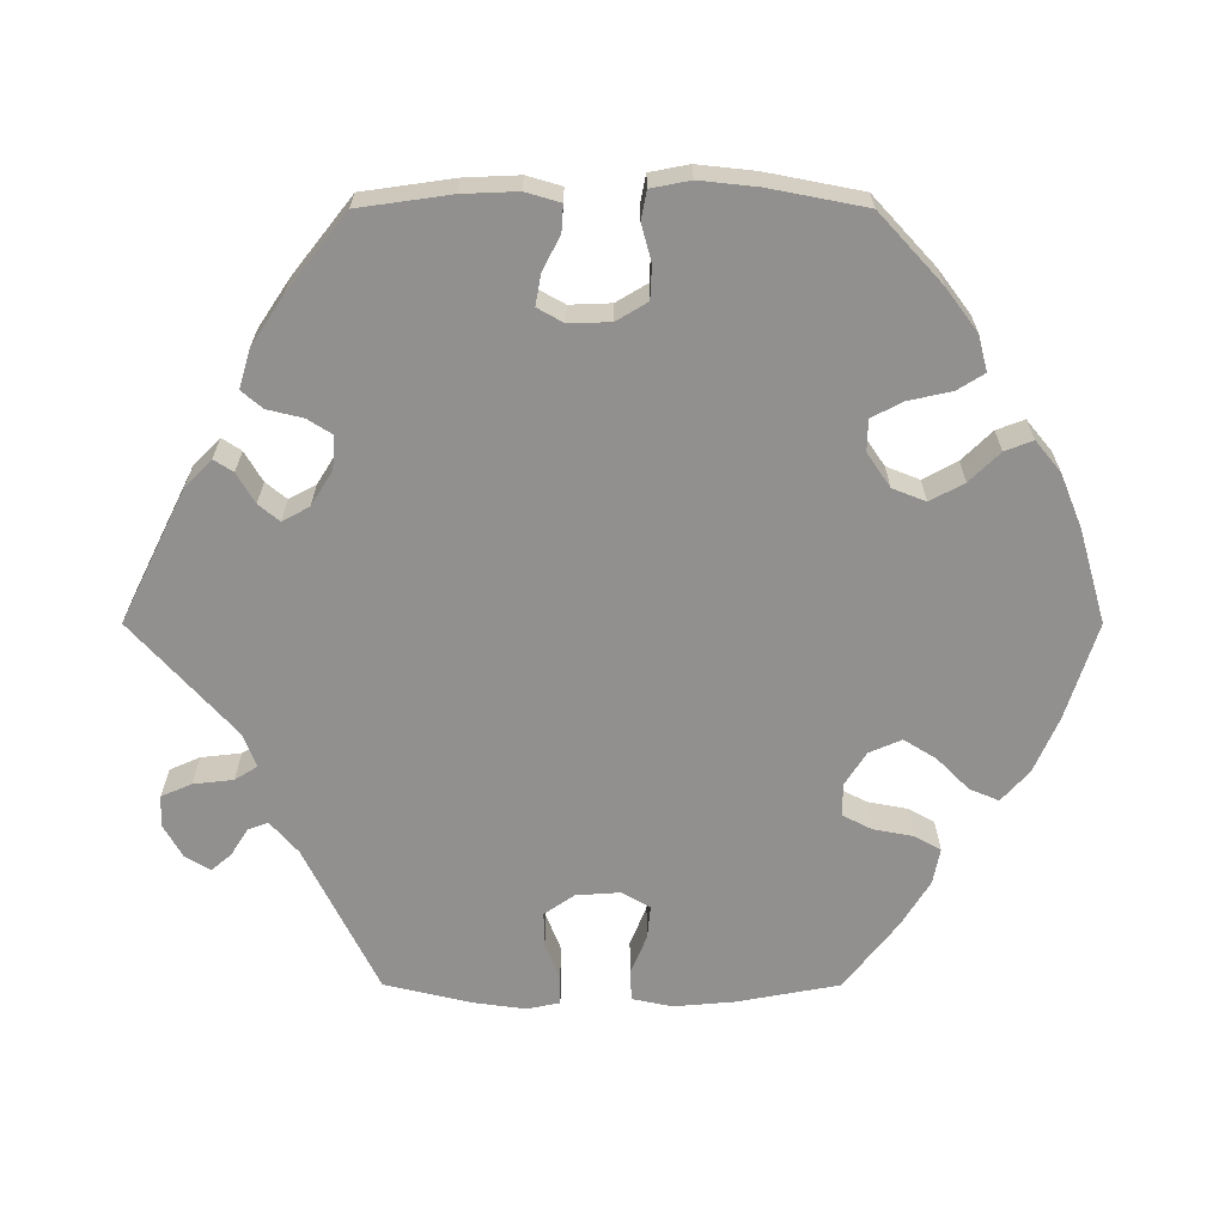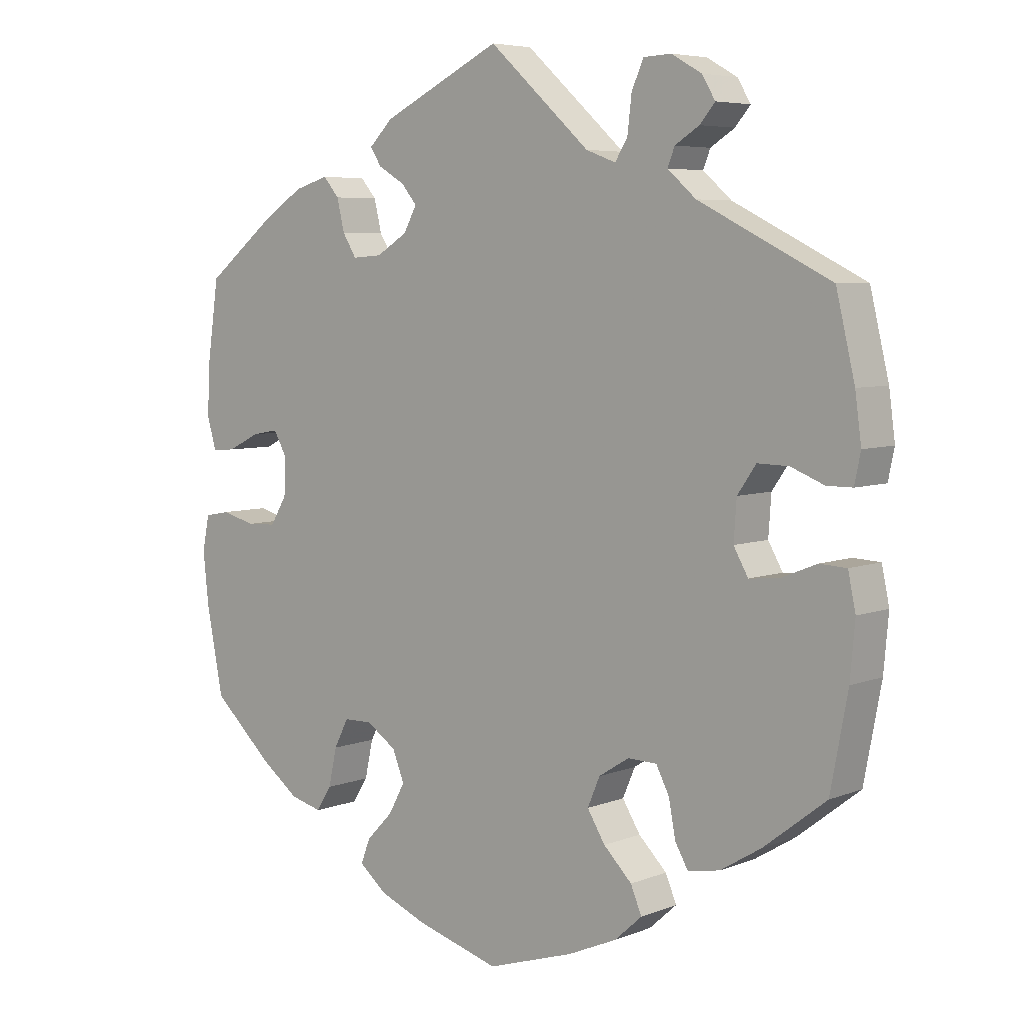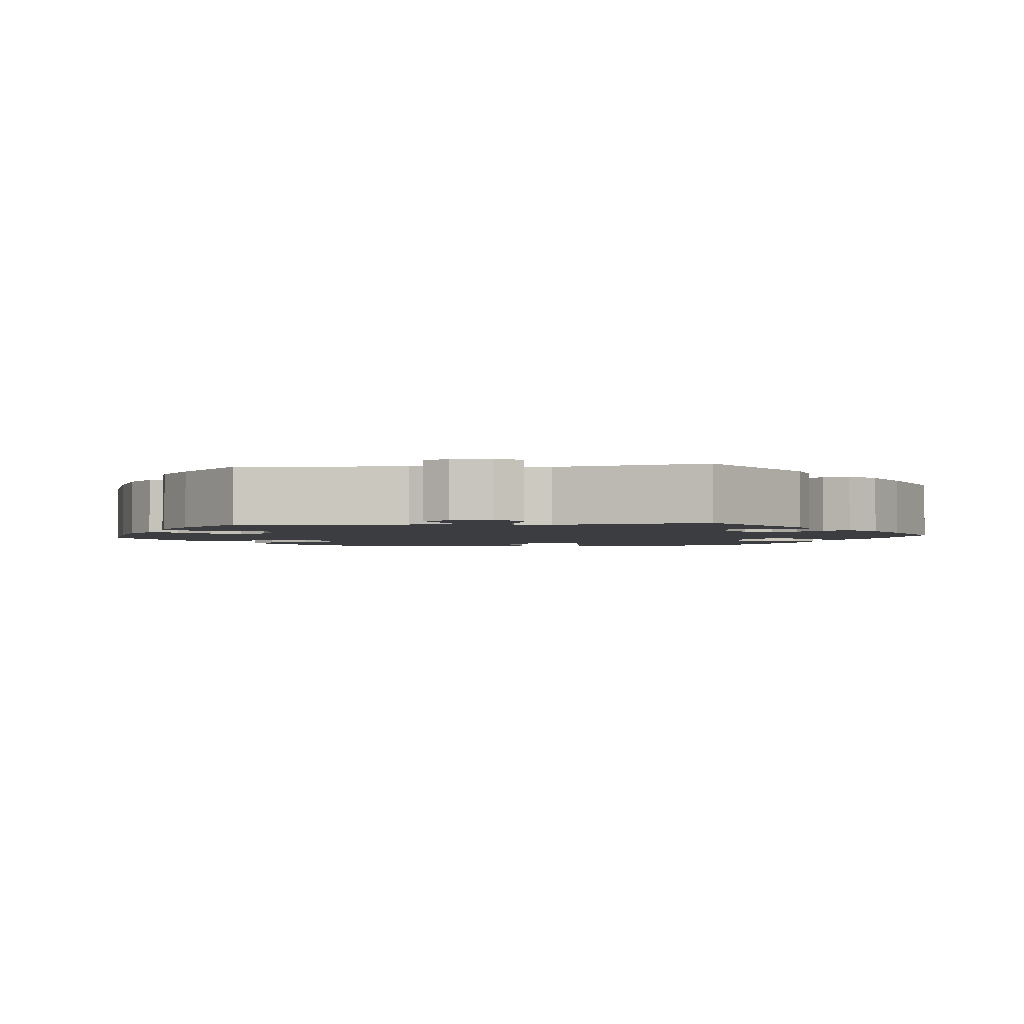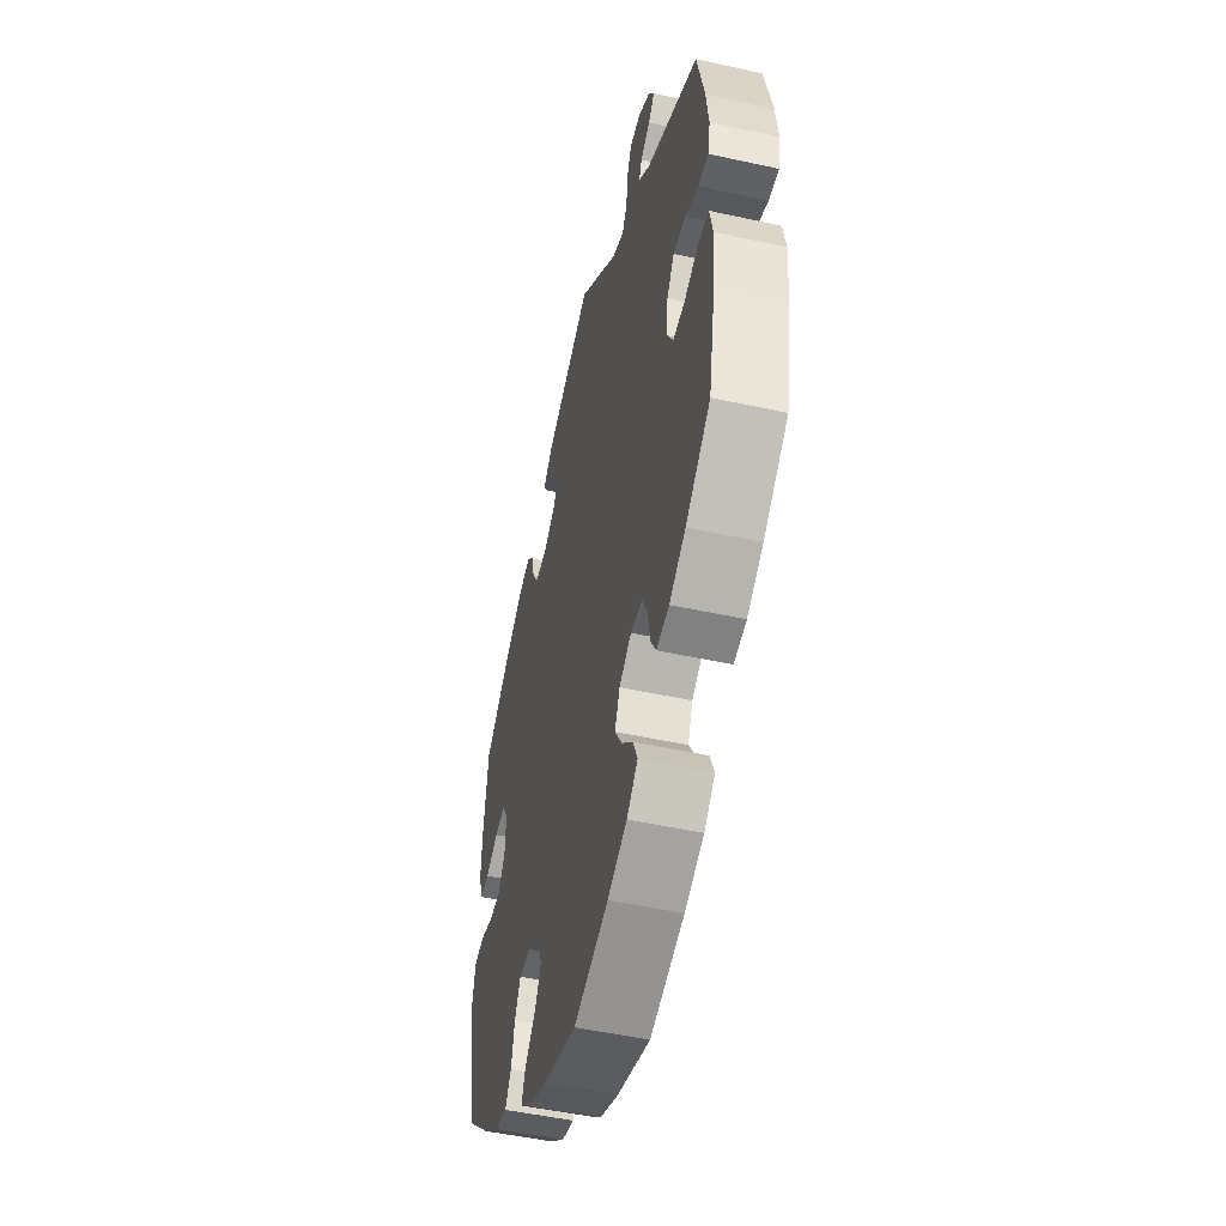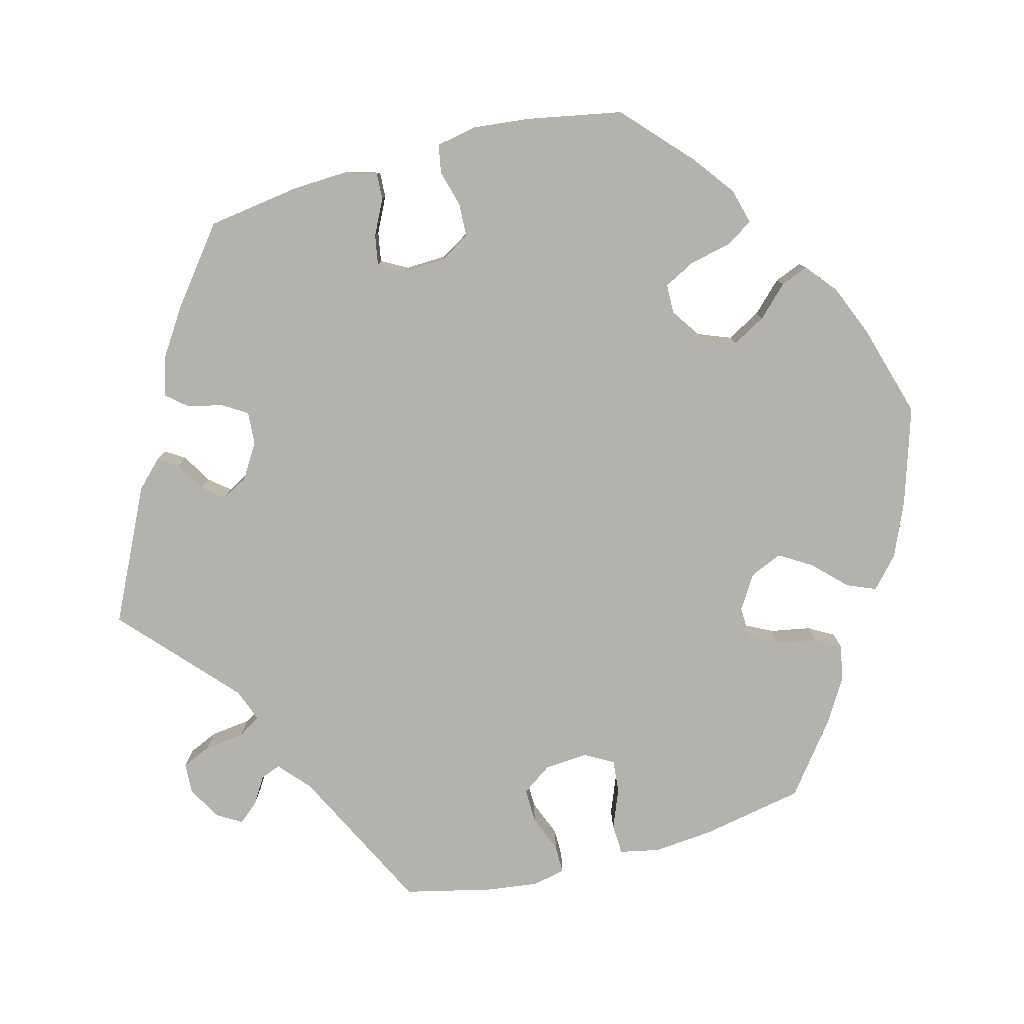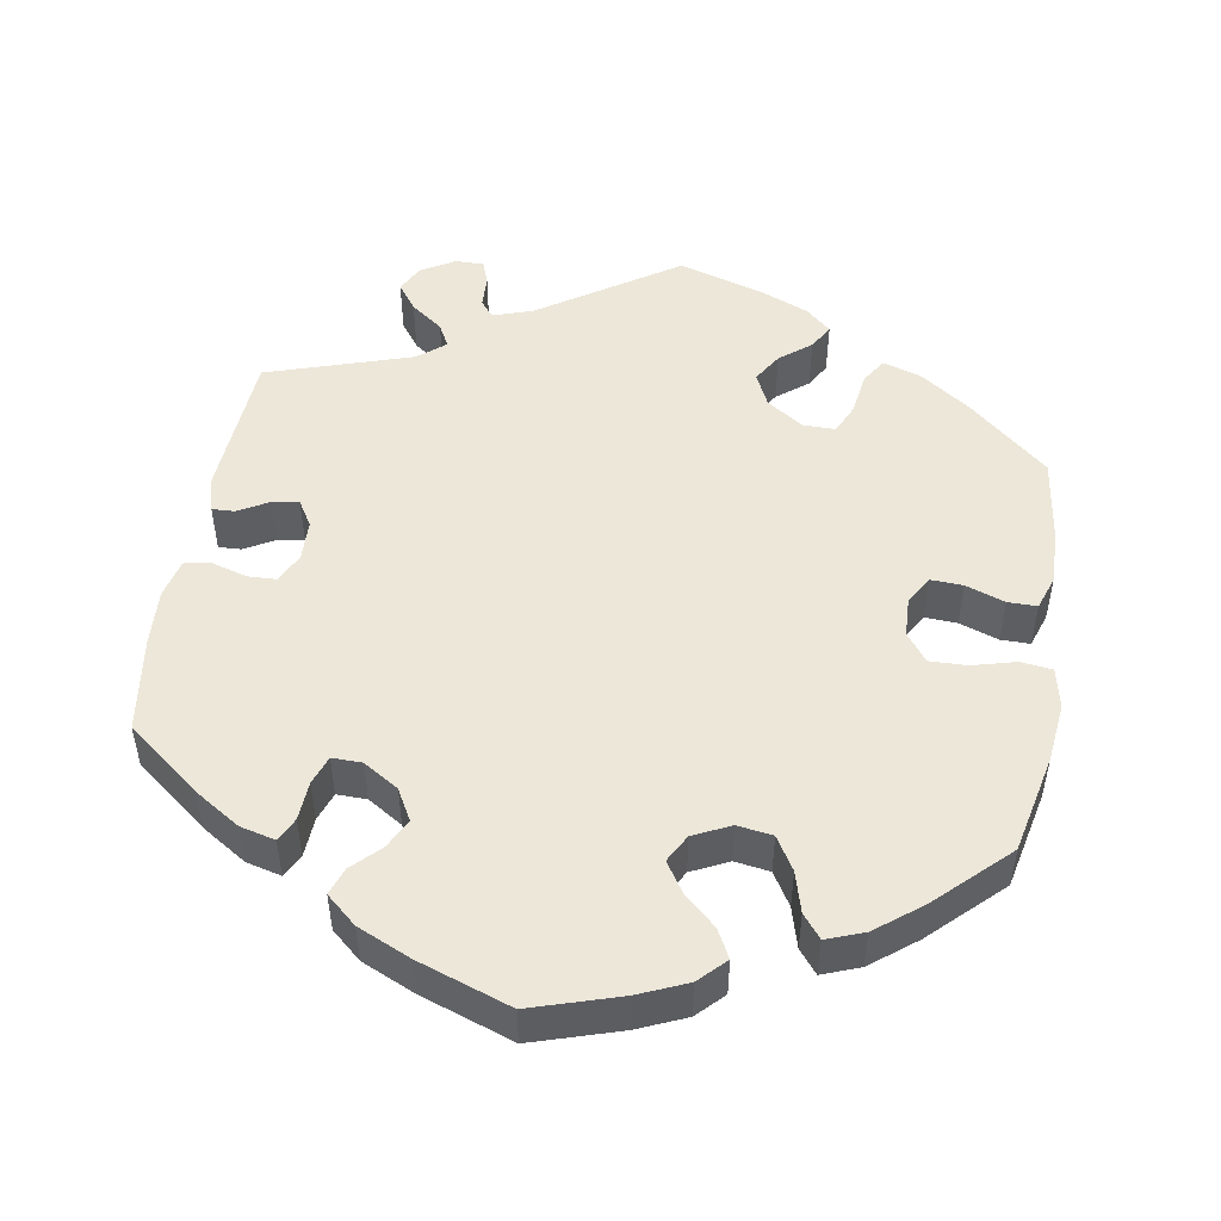
<metadata>
{"format":"obj","ext":"obj","renderer":"f3d","projection":"perspective","resolution":1024,"background":"white","views":[{"elev":-65.7,"azim":89.9,"up":"+Y"},{"elev":5.9,"azim":-139.5,"up":"+Z"},{"elev":-2.4,"azim":-24.1,"up":"+Y"},{"elev":-49.4,"azim":-103.7,"up":"+Z"},{"elev":-79.4,"azim":105.0,"up":"+Y"},{"elev":50.0,"azim":129.5,"up":"+Y"}]}
</metadata>
<code>
v -0.309 0.07 0.384
v -0.268 0.07 0.42
v -0.278 0.07 0.446
v -0.313 0.07 0.468
v -0.335 0.07 0.494
v -0.316 0.07 0.526
v -0.272 0.07 0.551
v -0.232 0.07 0.549
v -0.215 0.07 0.51
v -0.209 0.07 0.458
v -0.191 0.07 0.429
v -0.148 0.07 0.445
v -0.001 0.07 0.578
v 0.172 0.07 0.493
v 0.206 0.07 0.459
v 0.19 0.07 0.434
v 0.151 0.07 0.411
v 0.129 0.07 0.384
v 0.148 0.07 0.349
v 0.193 0.07 0.321
v 0.236 0.07 0.318
v 0.256 0.07 0.35
v 0.267 0.07 0.396
v 0.29 0.07 0.423
v 0.34 0.07 0.408
v 0.402 0.07 0.367
v 0.5 0.07 0.29
v 0.517 0.07 0.171
v 0.52 0.07 0.1
v 0.507 0.07 0.055
v 0.473 0.07 0.057
v 0.427 0.07 0.08
v 0.388 0.07 0.087
v 0.369 0.07 0.053
v 0.371 0.07 -0.001
v 0.395 0.07 -0.041
v 0.438 0.07 -0.043
v 0.486 0.07 -0.03
v 0.523 0.07 -0.037
v 0.533 0.07 -0.088
v 0.525 0.07 -0.163
v 0.501 0.07 -0.288
v 0.413 0.07 -0.369
v 0.358 0.07 -0.41
v 0.312 0.07 -0.422
v 0.29 0.07 -0.387
v 0.278 0.07 -0.332
v 0.257 0.07 -0.291
v 0.216 0.07 -0.29
v 0.172 0.07 -0.32
v 0.155 0.07 -0.363
v 0.179 0.07 -0.407
v 0.217 0.07 -0.446
v 0.231 0.07 -0.482
v 0.191 0.07 -0.515
v 0.122 0.07 -0.543
v 0.001 0.07 -0.578
v -0.125 0.07 -0.538
v -0.196 0.07 -0.507
v -0.236 0.07 -0.471
v -0.22 0.07 -0.433
v -0.179 0.07 -0.392
v -0.153 0.07 -0.35
v -0.171 0.07 -0.308
v -0.215 0.07 -0.28
v -0.257 0.07 -0.281
v -0.276 0.07 -0.318
v -0.286 0.07 -0.371
v -0.305 0.07 -0.404
v -0.351 0.07 -0.395
v -0.41 0.07 -0.359
v -0.5 0.07 -0.289
v -0.525 0.07 -0.156
v -0.532 0.07 -0.077
v -0.521 0.07 -0.025
v -0.482 0.07 -0.023
v -0.43 0.07 -0.044
v -0.387 0.07 -0.048
v -0.366 0.07 -0.011
v -0.37 0.07 0.046
v -0.397 0.07 0.085
v -0.442 0.07 0.084
v -0.49 0.07 0.065
v -0.527 0.07 0.065
v -0.536 0.07 0.108
v -0.527 0.07 0.175
v -0.5 0.07 0.289
v -0.309 0 0.384
v -0.268 0 0.42
v -0.278 0 0.446
v -0.313 0 0.468
v -0.335 0 0.494
v -0.316 0 0.526
v -0.272 0 0.551
v -0.232 0 0.549
v -0.215 0 0.51
v -0.209 0 0.458
v -0.191 0 0.429
v -0.148 0 0.445
v -0.001 0 0.578
v 0.172 0 0.493
v 0.206 0 0.459
v 0.19 0 0.434
v 0.151 0 0.411
v 0.129 0 0.384
v 0.148 0 0.349
v 0.193 0 0.321
v 0.236 0 0.318
v 0.256 0 0.35
v 0.267 0 0.396
v 0.29 0 0.423
v 0.34 0 0.408
v 0.402 0 0.367
v 0.5 0 0.29
v 0.517 0 0.171
v 0.52 0 0.1
v 0.507 0 0.055
v 0.473 0 0.057
v 0.427 0 0.08
v 0.388 0 0.087
v 0.369 0 0.053
v 0.371 0 -0.001
v 0.395 0 -0.041
v 0.438 0 -0.043
v 0.486 0 -0.03
v 0.523 0 -0.037
v 0.533 0 -0.088
v 0.525 0 -0.163
v 0.501 0 -0.288
v 0.413 0 -0.369
v 0.358 0 -0.41
v 0.312 0 -0.422
v 0.29 0 -0.387
v 0.278 0 -0.332
v 0.257 0 -0.291
v 0.216 0 -0.29
v 0.172 0 -0.32
v 0.155 0 -0.363
v 0.179 0 -0.407
v 0.217 0 -0.446
v 0.231 0 -0.482
v 0.191 0 -0.515
v 0.122 0 -0.543
v 0.001 0 -0.578
v -0.125 0 -0.538
v -0.196 0 -0.507
v -0.236 0 -0.471
v -0.22 0 -0.433
v -0.179 0 -0.392
v -0.153 0 -0.35
v -0.171 0 -0.308
v -0.215 0 -0.28
v -0.257 0 -0.281
v -0.276 0 -0.318
v -0.286 0 -0.371
v -0.305 0 -0.404
v -0.351 0 -0.395
v -0.41 0 -0.359
v -0.5 0 -0.289
v -0.525 0 -0.156
v -0.532 0 -0.077
v -0.521 0 -0.025
v -0.482 0 -0.023
v -0.43 0 -0.044
v -0.387 0 -0.048
v -0.366 0 -0.011
v -0.37 0 0.046
v -0.397 0 0.085
v -0.442 0 0.084
v -0.49 0 0.065
v -0.527 0 0.065
v -0.536 0 0.108
v -0.527 0 0.175
v -0.5 0 0.289
f 86 87 1
f 85 86 1 2
f 82 83 84 85
f 81 82 85 2
f 80 81 2
f 79 80 2
f 74 75 76 77
f 74 77 78
f 73 74 78
f 72 73 78
f 71 72 78 79
f 67 68 69 70
f 66 67 70 71
f 59 60 61 62
f 59 62 63
f 58 59 63
f 57 58 63
f 56 57 63 64
f 52 53 54 55
f 51 52 55 56
f 44 45 46 47
f 44 47 48
f 43 44 48
f 42 43 48
f 41 42 48 49
f 37 38 39 40
f 36 37 40 41
f 29 30 31 32
f 29 32 33
f 28 29 33
f 27 28 33
f 26 27 33 34
f 22 23 24 25
f 21 22 25 26
f 14 15 16 17
f 12 13 14 17
f 11 12 17 18
f 7 8 9 10
f 7 10 11
f 6 7 11
f 3 4 5 6
f 3 6 11
f 2 3 11
f 66 71 79 2
f 51 56 64
f 50 51 64 65
f 49 50 65
f 36 41 49 65
f 35 36 65 66
f 21 26 34
f 20 21 34 35
f 19 20 35 66
f 18 19 66
f 2 11 18 66
f 88 174 173
f 89 88 173 172
f 172 171 170 169
f 89 172 169 168
f 89 168 167
f 89 167 166
f 164 163 162 161
f 165 164 161
f 165 161 160
f 165 160 159
f 166 165 159 158
f 157 156 155 154
f 158 157 154 153
f 149 148 147 146
f 150 149 146
f 150 146 145
f 150 145 144
f 151 150 144 143
f 142 141 140 139
f 143 142 139 138
f 134 133 132 131
f 135 134 131
f 135 131 130
f 135 130 129
f 136 135 129 128
f 127 126 125 124
f 128 127 124 123
f 119 118 117 116
f 120 119 116
f 120 116 115
f 120 115 114
f 121 120 114 113
f 112 111 110 109
f 113 112 109 108
f 104 103 102 101
f 104 101 100 99
f 105 104 99 98
f 97 96 95 94
f 98 97 94
f 98 94 93
f 93 92 91 90
f 98 93 90
f 98 90 89
f 89 166 158 153
f 151 143 138
f 152 151 138 137
f 152 137 136
f 152 136 128 123
f 153 152 123 122
f 121 113 108
f 122 121 108 107
f 153 122 107 106
f 153 106 105
f 153 105 98 89
f 1 88 89 2
f 2 89 90 3
f 3 90 91 4
f 4 91 92 5
f 5 92 93 6
f 6 93 94 7
f 7 94 95 8
f 8 95 96 9
f 9 96 97 10
f 10 97 98 11
f 11 98 99 12
f 12 99 100 13
f 13 100 101 14
f 14 101 102 15
f 15 102 103 16
f 16 103 104 17
f 17 104 105 18
f 18 105 106 19
f 19 106 107 20
f 20 107 108 21
f 21 108 109 22
f 22 109 110 23
f 23 110 111 24
f 24 111 112 25
f 25 112 113 26
f 26 113 114 27
f 27 114 115 28
f 28 115 116 29
f 29 116 117 30
f 30 117 118 31
f 31 118 119 32
f 32 119 120 33
f 33 120 121 34
f 34 121 122 35
f 35 122 123 36
f 36 123 124 37
f 37 124 125 38
f 38 125 126 39
f 39 126 127 40
f 40 127 128 41
f 41 128 129 42
f 42 129 130 43
f 43 130 131 44
f 44 131 132 45
f 45 132 133 46
f 46 133 134 47
f 47 134 135 48
f 48 135 136 49
f 49 136 137 50
f 50 137 138 51
f 51 138 139 52
f 52 139 140 53
f 53 140 141 54
f 54 141 142 55
f 55 142 143 56
f 56 143 144 57
f 57 144 145 58
f 58 145 146 59
f 59 146 147 60
f 60 147 148 61
f 61 148 149 62
f 62 149 150 63
f 63 150 151 64
f 64 151 152 65
f 65 152 153 66
f 66 153 154 67
f 67 154 155 68
f 68 155 156 69
f 69 156 157 70
f 70 157 158 71
f 71 158 159 72
f 72 159 160 73
f 73 160 161 74
f 74 161 162 75
f 75 162 163 76
f 76 163 164 77
f 77 164 165 78
f 78 165 166 79
f 79 166 167 80
f 80 167 168 81
f 81 168 169 82
f 82 169 170 83
f 83 170 171 84
f 84 171 172 85
f 85 172 173 86
f 86 173 174 87
f 87 174 88 1

</code>
